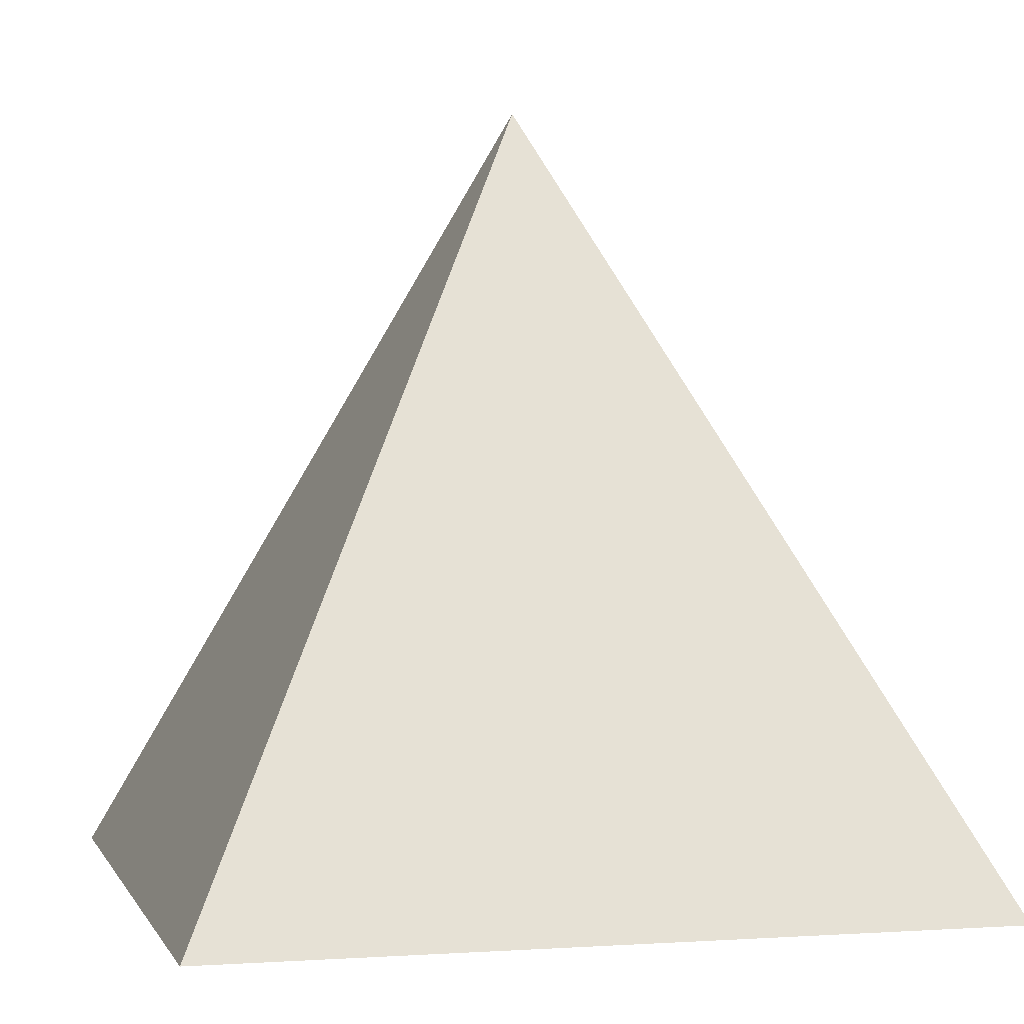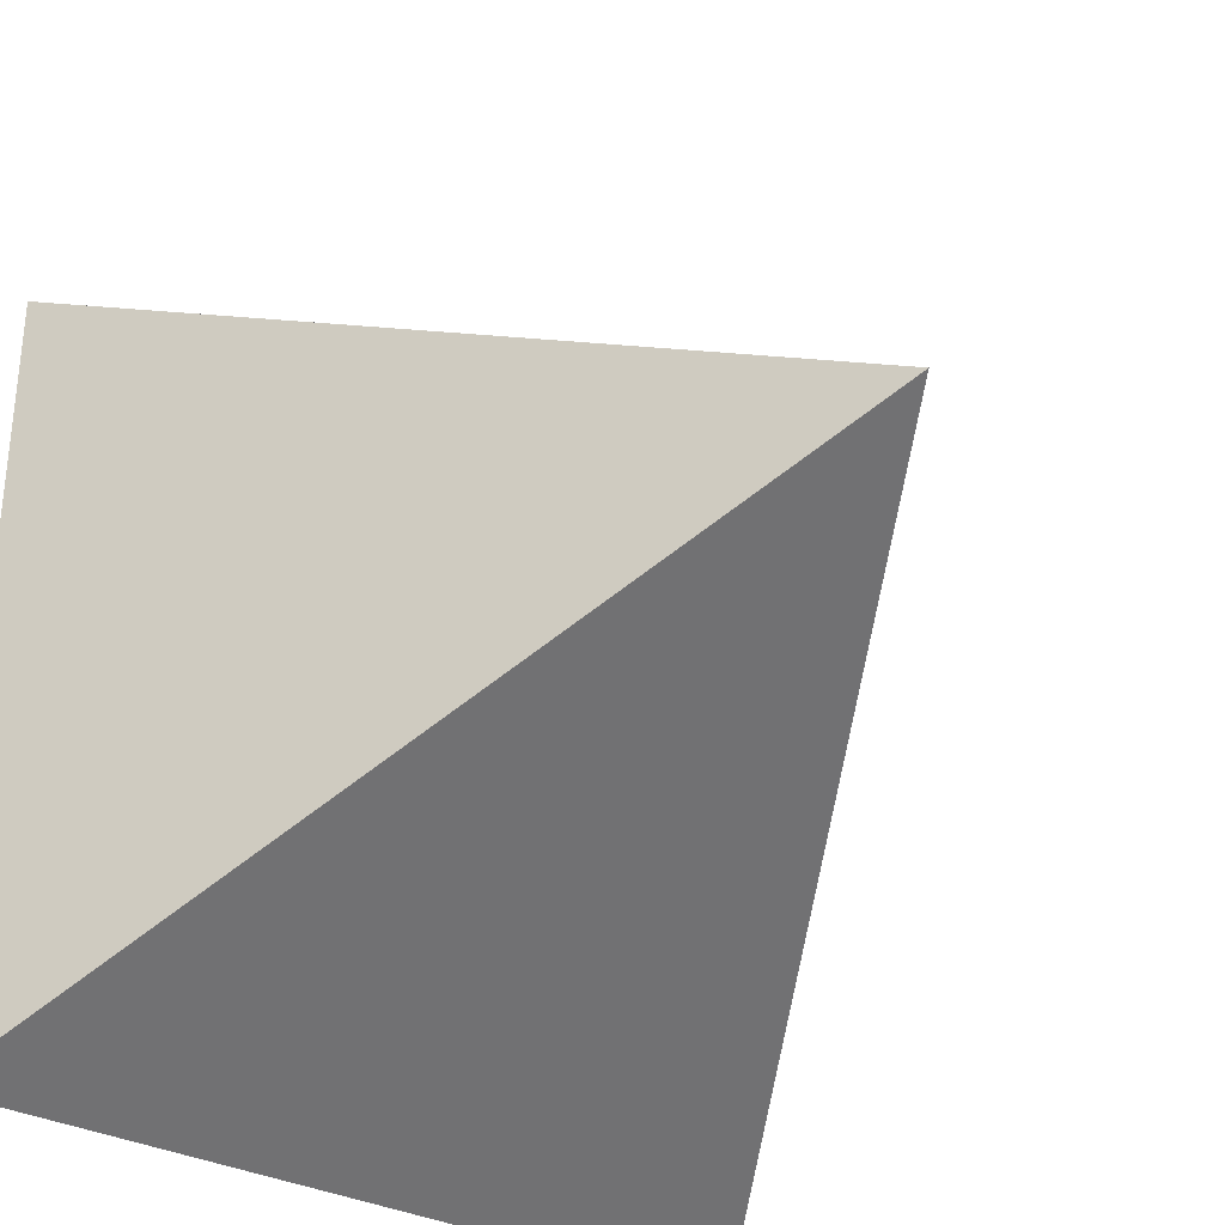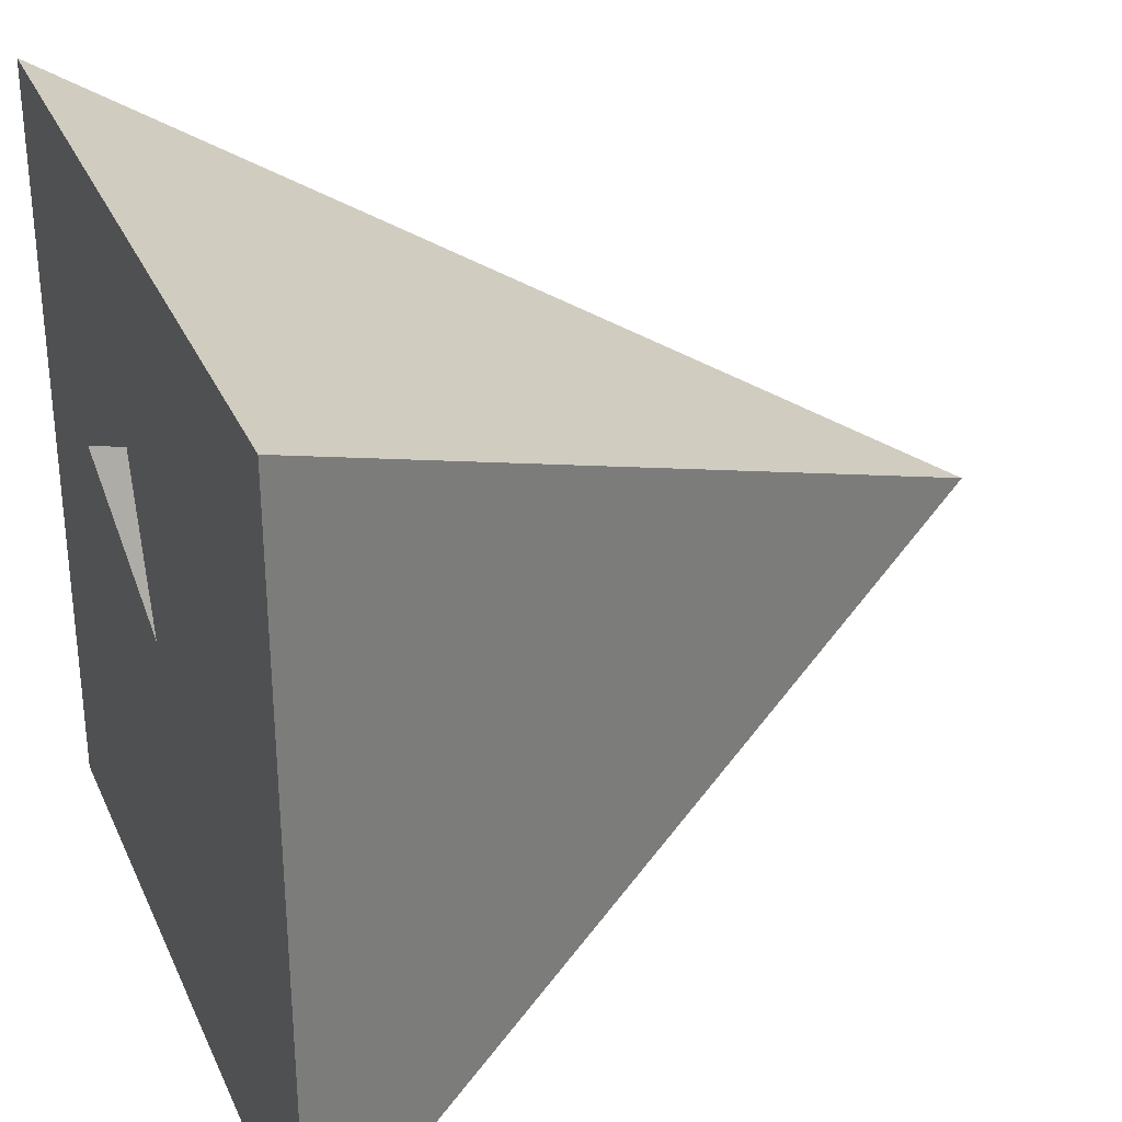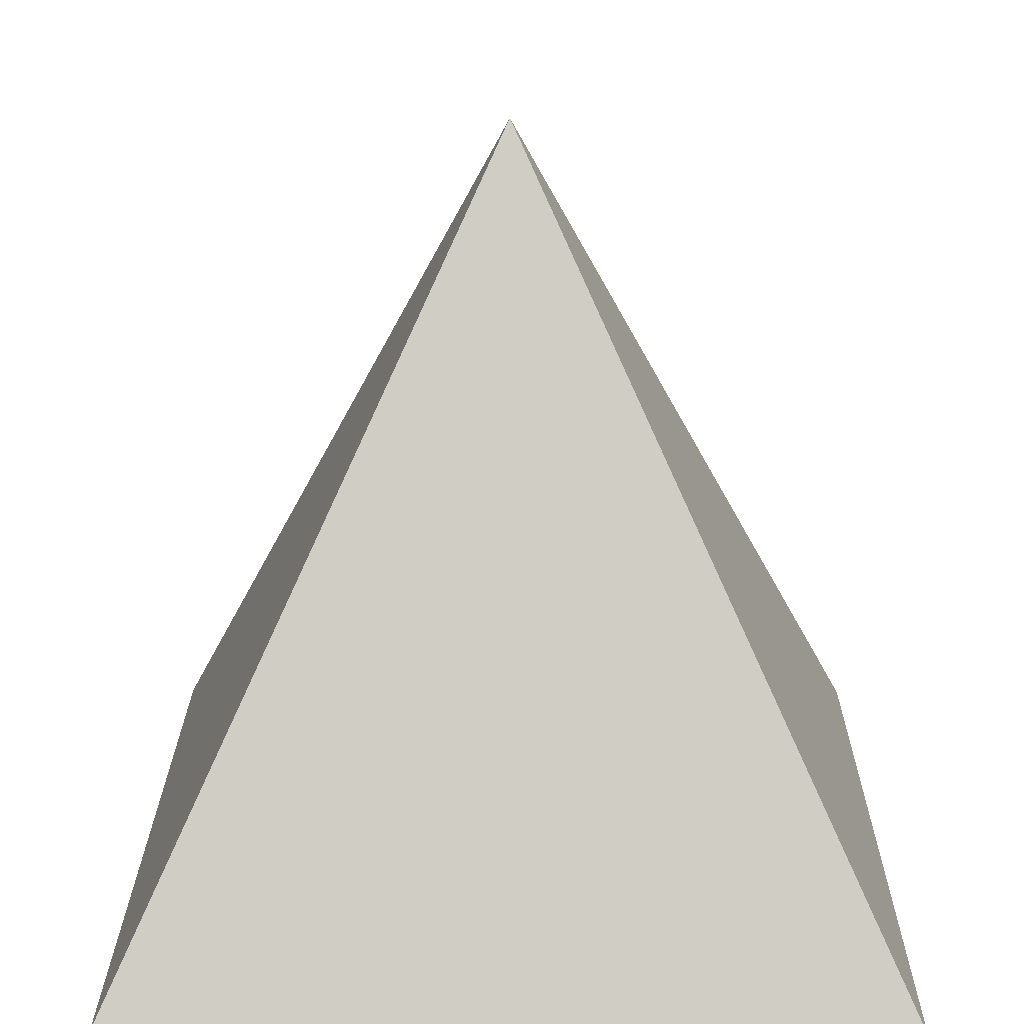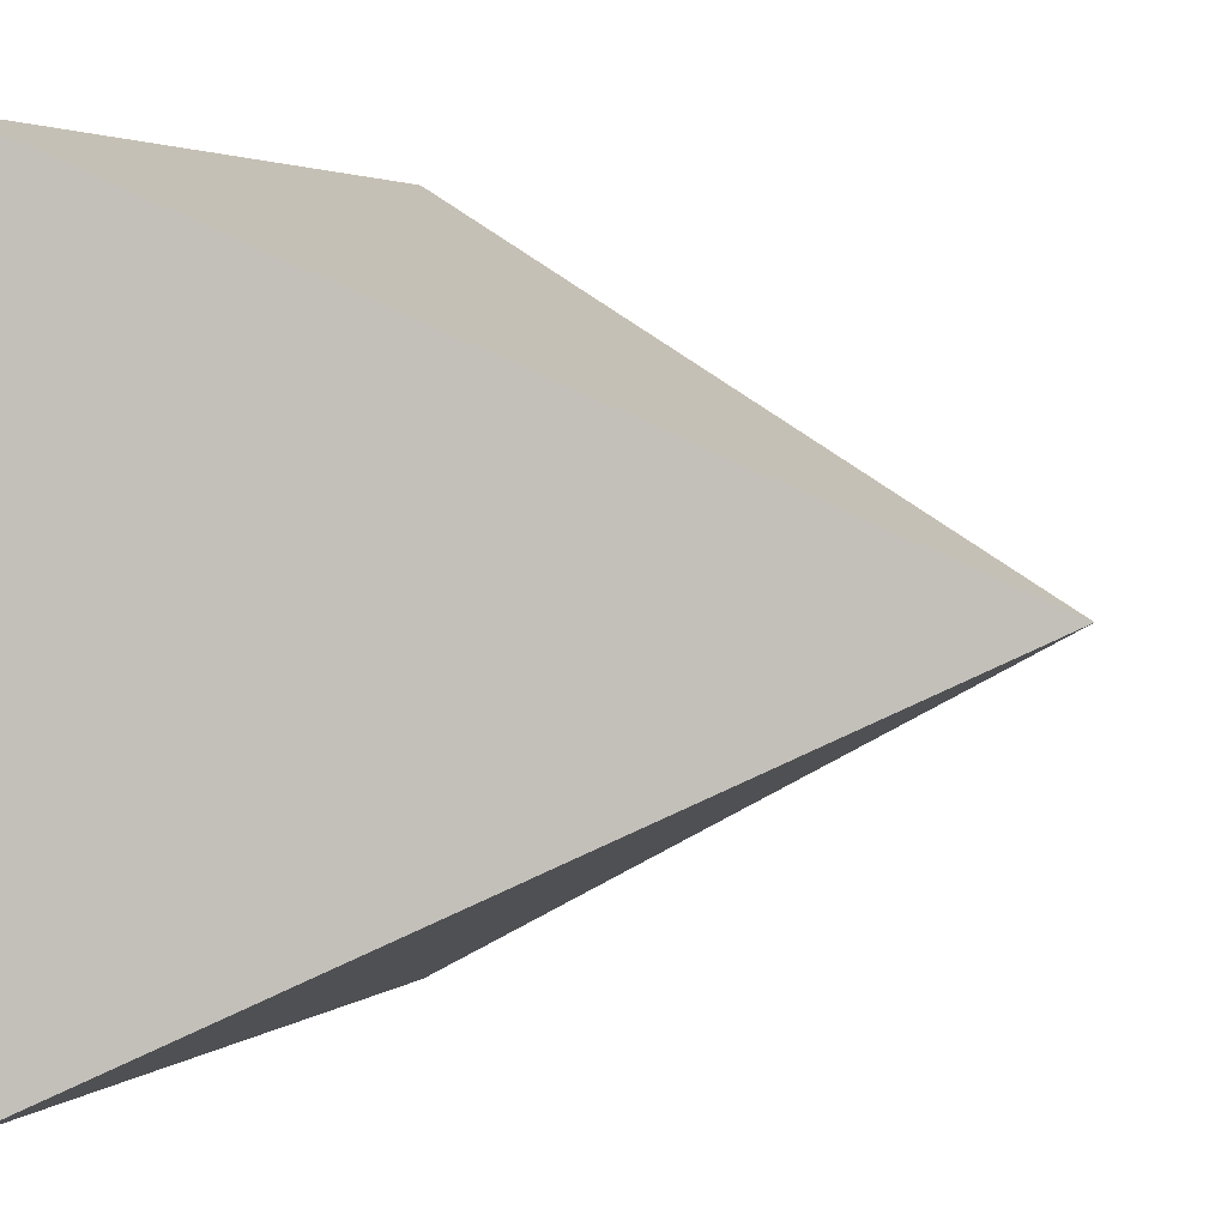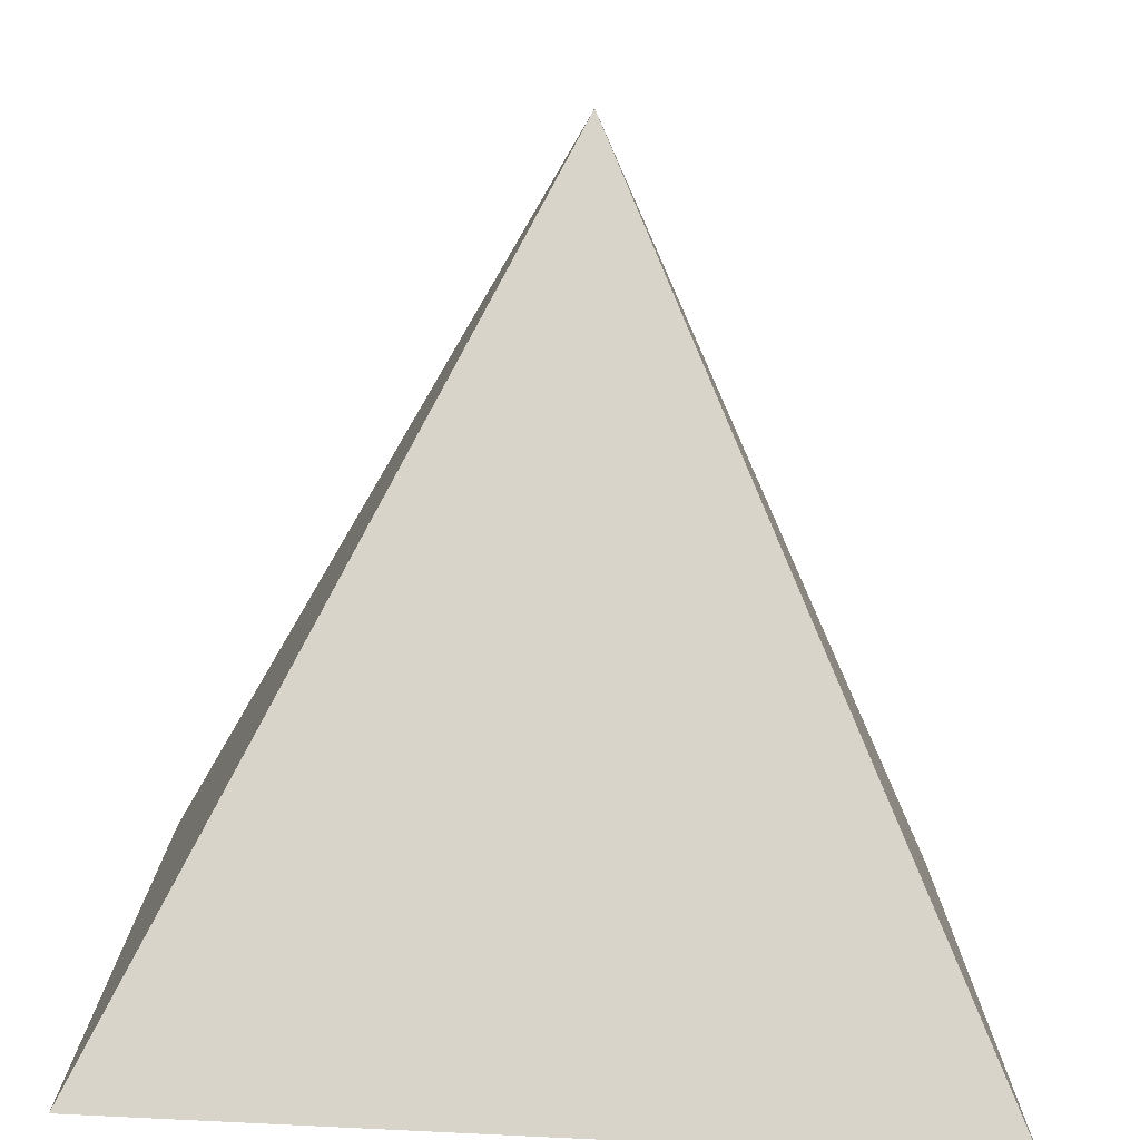
<metadata>
{"format":"obj","ext":"obj","renderer":"f3d","projection":"perspective","resolution":1024,"background":"white","views":[{"elev":1.0,"azim":165.4,"up":"+Y"},{"elev":-32.7,"azim":144.9,"up":"+Z"},{"elev":31.4,"azim":68.9,"up":"+Z"},{"elev":20.1,"azim":90.5,"up":"+Y"},{"elev":3.2,"azim":113.4,"up":"+Z"},{"elev":-78.2,"azim":177.1,"up":"+Z"}]}
</metadata>
<code>
o Plane
v -1 0 1
v 1 0 1
v -1 0 -1
v 1 0 -1
v -1 0 -0.75
v -1 0 -0.5
v -1 0 -0.25
v -1 0 0
v -1 0 0.25
v -1 0 0.5
v -1 0 0.75
v -0.75 0 1
v -0.5 0 1
v -0.25 0 1
v 0 0 1
v 0.25 0 1
v 0.5 0 1
v 0.75 0 1
v 1 0 0.75
v 1 0 0.5
v 1 0 0.25
v 1 0 0
v 1 0 -0.25
v 1 0 -0.5
v 1 0 -0.75
v 0.75 0 -1
v 0.5 0 -1
v 0.25 0 -1
v 0 0 -1
v -0.25 0 -1
v -0.5 0 -1
v -0.75 0 -1
v -0.75 0 0.75
v -0.5 0 0.75
v -0.25 0 0.75
v 0 0 0.75
v 0.25 0 0.75
v 0.5 0 0.75
v 0.75 0 0.75
v -0.75 0 0.5
v -0.5 0 0.5
v -0.25 0 0.5
v 0 0 0.5
v 0.25 0 0.5
v 0.5 0 0.5
v 0.75 0 0.5
v -0.75 0 0.25
v -0.5 0 0.25
v -0.25 0 0.25
v 0 0 0.25
v 0.25 0 0.25
v 0.5 0 0.25
v 0.75 0 0.25
v -0.75 0 0
v -0.5 0 0
v -0.25 0 0
v 0 0 0
v 0.25 0 0
v 0.5 0 0
v 0.75 0 0
v -0.75 0 -0.25
v -0.5 0 -0.25
v -0.25 0 -0.25
v 0 0 -0.25
v 0.25 0 -0.25
v 0.5 0 -0.25
v 0.75 0 -0.25
v -0.75 0 -0.5
v -0.5 0 -0.5
v -0.25 0 -0.5
v 0 0 -0.5
v 0.25 0 -0.5
v 0.5 0 -0.5
v 0.75 0 -0.5
v -0.75 0 -0.75
v -0.5 0 -0.75
v -0.25 0 -0.75
v 0 0 -0.75
v 0.25 0 -0.75
v 0.5 0 -0.75
v 0.75 0 -0.75
v -0.1482 -0.08227 0.4369
v -1 0 1
v 1 0 1
v -1 0 -1
v 1 0 -1
v -1 0 -0.75
v -1 0 -0.5
v -1 0 -0.25
v -1 0 0
v -1 0 0.25
v -1 0 0.5
v -1 0 0.75
v -0.75 0 1
v -0.5 0 1
v -0.25 0 1
v 0 0 1
v 0.25 0 1
v 0.5 0 1
v 0.75 0 1
v 1 0 0.75
v 1 0 0.5
v 1 0 0.25
v 1 0 0
v 1 0 -0.25
v 1 0 -0.5
v 1 0 -0.75
v 0.75 0 -1
v 0.5 0 -1
v 0.25 0 -1
v 0 0 -1
v -0.25 0 -1
v -0.5 0 -1
v -0.75 0 -1
v 0 0 0
v -0.1482 -0.08227 0.4369
v -0.001807 1.999 0.005328
v -0.001807 1.999 0.005328
v -0.001807 1.999 0.005328
v -0.001807 1.999 0.005328
v -0.001807 1.999 0.005328
v -0.001807 1.999 0.005328
v -0.001807 1.999 0.005328
v -0.001807 1.999 0.005328
v -0.001807 1.999 0.005328
v -0.001807 1.999 0.005328
v -0.001807 1.999 0.005328
v -0.001807 1.999 0.005328
v -0.001807 1.999 0.005328
v -0.001807 1.999 0.005328
v -0.001807 1.999 0.005328
v -0.001807 1.999 0.005328
v -0.001807 1.999 0.005328
v -0.001807 1.999 0.005328
v -0.001807 1.999 0.005328
v -0.001807 1.999 0.005328
v -0.001807 1.999 0.005328
v -0.001807 1.999 0.005328
v -0.001807 1.999 0.005328
v -0.001807 1.999 0.005328
v -0.001807 1.999 0.005328
v -0.001807 1.999 0.005328
v -0.001807 1.999 0.005328
v -0.001807 1.999 0.005328
v -0.001807 1.999 0.005328
v -0.001807 1.999 0.005328
v -0.001807 1.999 0.005328
v -0.001807 1.999 0.005328
v -0.001807 1.999 0.005328
v -0.001807 1.999 0.005328
v -0.001807 1.999 0.005328
v -0.001807 1.999 0.005328
v -0.001807 1.999 0.005328
v -0.001807 1.999 0.005328
v -0.001807 1.999 0.005328
v -0.001807 1.999 0.005328
v -0.001807 1.999 0.005328
v -0.001807 1.999 0.005328
v -0.001807 1.999 0.005328
v -0.001807 1.999 0.005328
v -0.001807 1.999 0.005328
v -0.001807 1.999 0.005328
v -0.001807 1.999 0.005328
v -0.001807 1.999 0.005328
v -0.001807 1.999 0.005328
v -0.001807 1.999 0.005328
v -0.001807 1.999 0.005328
v -0.001807 1.999 0.005328
v -0.001807 1.999 0.005328
v -0.001807 1.999 0.005328
v -0.001807 1.999 0.005328
v -0.001807 1.999 0.005328
v -0.001807 1.999 0.005328
v -0.001807 1.999 0.005328
v -0.001807 1.999 0.005328
v -0.001807 1.999 0.005328
v -0.001807 1.999 0.005328
v -0.001807 1.999 0.005328
v -0.001807 1.999 0.005328
v -0.001807 1.999 0.005328
v -0.001807 1.999 0.005328
v -0.001807 1.999 0.005328
v -0.001807 1.999 0.005328
v -0.001807 1.999 0.005328
v -0.001807 1.999 0.005328
v -0.001807 1.999 0.005328
v -0.001807 1.999 0.005328
v -0.001807 1.999 0.005328
v -0.001807 1.999 0.005328
v -0.001807 1.999 0.005328
v -0.001807 1.999 0.005328
v -0.001807 1.999 0.005328
v -0.001807 1.999 0.005328
v -0.001807 1.999 0.005328
v -0.001807 1.999 0.005328
v -0.001807 1.999 0.005328
v -0.001807 1.999 0.005328
v -0.001807 1.999 0.005328
f 33 40 41 34
f 34 41 42 35
f 35 42 43 36
f 36 43 44 37
f 37 44 45 38
f 38 45 46 39
f 40 47 48 41
f 41 48 49 42
f 42 49 50 43
f 43 50 51 44
f 44 51 52 45
f 45 52 53 46
f 47 54 55 48
f 48 55 56 49
f 49 56 57 50
f 50 57 58 51
f 51 58 59 52
f 52 59 60 53
f 54 61 62 55
f 55 62 63 56
f 56 63 64 57
f 57 64 65 58
f 58 65 66 59
f 59 66 67 60
f 61 68 69 62
f 62 69 70 63
f 63 70 71 64
f 64 71 72 65
f 65 72 73 66
f 66 73 74 67
f 68 75 76 69
f 69 76 77 70
f 70 77 78 71
f 71 78 79 72
f 72 79 80 73
f 73 80 81 74
f 1 11 33 12
f 12 33 34 13
f 13 34 35 14
f 14 35 36 15
f 15 36 37 16
f 16 37 38 17
f 17 38 39 18
f 18 39 19 2
f 39 46 20 19
f 46 53 21 20
f 53 60 22 21
f 60 67 23 22
f 67 74 24 23
f 74 81 25 24
f 81 26 4 25
f 80 27 26 81
f 79 28 27 80
f 78 29 28 79
f 77 30 29 78
f 76 31 30 77
f 75 32 31 76
f 5 3 32 75
f 6 5 75 68
f 7 6 68 61
f 8 7 61 54
f 9 8 54 47
f 10 9 47 40
f 11 10 40 33
f 84 101 135 118
f 112 113 147 146
f 88 89 123 122
f 100 84 118 134
f 111 112 146 145
f 87 88 122 121
f 99 100 134 133
f 110 111 145 144
f 85 87 121 119
f 98 99 133 132
f 109 110 144 143
f 97 98 132 131
f 108 109 143 142
f 96 97 131 130
f 86 108 142 120
f 95 96 130 129
f 115 116 198 173
f 107 86 120 141
f 94 95 129 128
f 106 107 141 140
f 83 94 128 117
f 105 106 140 139
f 93 83 117 127
f 104 105 139 138
f 92 93 127 126
f 103 104 138 137
f 91 92 126 125
f 102 103 137 136
f 114 85 119 148
f 90 91 125 124
f 101 102 136 135
f 113 114 148 147
f 89 90 124 123
f 21 22 104 103
f 10 11 93 92
f 22 23 105 104
f 11 1 83 93
f 23 24 106 105
f 1 12 94 83
f 24 25 107 106
f 12 13 95 94
f 25 4 86 107
f 57 82 116 115
f 13 14 96 95
f 4 26 108 86
f 14 15 97 96
f 26 27 109 108
f 15 16 98 97
f 27 28 110 109
f 16 17 99 98
f 3 5 87 85
f 28 29 111 110
f 17 18 100 99
f 5 6 88 87
f 29 30 112 111
f 18 2 84 100
f 6 7 89 88
f 30 31 113 112
f 2 19 101 84
f 7 8 90 89
f 31 32 114 113
f 19 20 102 101
f 8 9 91 90
f 32 3 85 114
f 20 21 103 102
f 9 10 92 91
f 149 150 157 156
f 150 151 158 157
f 151 152 159 158
f 152 153 160 159
f 153 154 161 160
f 154 155 162 161
f 156 157 164 163
f 157 158 165 164
f 158 159 166 165
f 159 160 167 166
f 160 161 168 167
f 161 162 169 168
f 163 164 171 170
f 164 165 172 171
f 165 166 173 172
f 166 167 174 173
f 167 168 175 174
f 168 169 176 175
f 170 171 178 177
f 171 172 179 178
f 172 173 180 179
f 173 174 181 180
f 174 175 182 181
f 175 176 183 182
f 177 178 185 184
f 178 179 186 185
f 179 180 187 186
f 180 181 188 187
f 181 182 189 188
f 182 183 190 189
f 184 185 192 191
f 185 186 193 192
f 186 187 194 193
f 187 188 195 194
f 188 189 196 195
f 189 190 197 196
f 117 128 149 127
f 128 129 150 149
f 129 130 151 150
f 130 131 152 151
f 131 132 153 152
f 132 133 154 153
f 133 134 155 154
f 134 118 135 155
f 155 135 136 162
f 162 136 137 169
f 169 137 138 176
f 176 138 139 183
f 183 139 140 190
f 190 140 141 197
f 197 141 120 142
f 196 197 142 143
f 195 196 143 144
f 194 195 144 145
f 193 194 145 146
f 192 193 146 147
f 191 192 147 148
f 121 191 148 119
f 122 184 191 121
f 123 177 184 122
f 124 170 177 123
f 125 163 170 124
f 126 156 163 125
f 127 149 156 126

</code>
